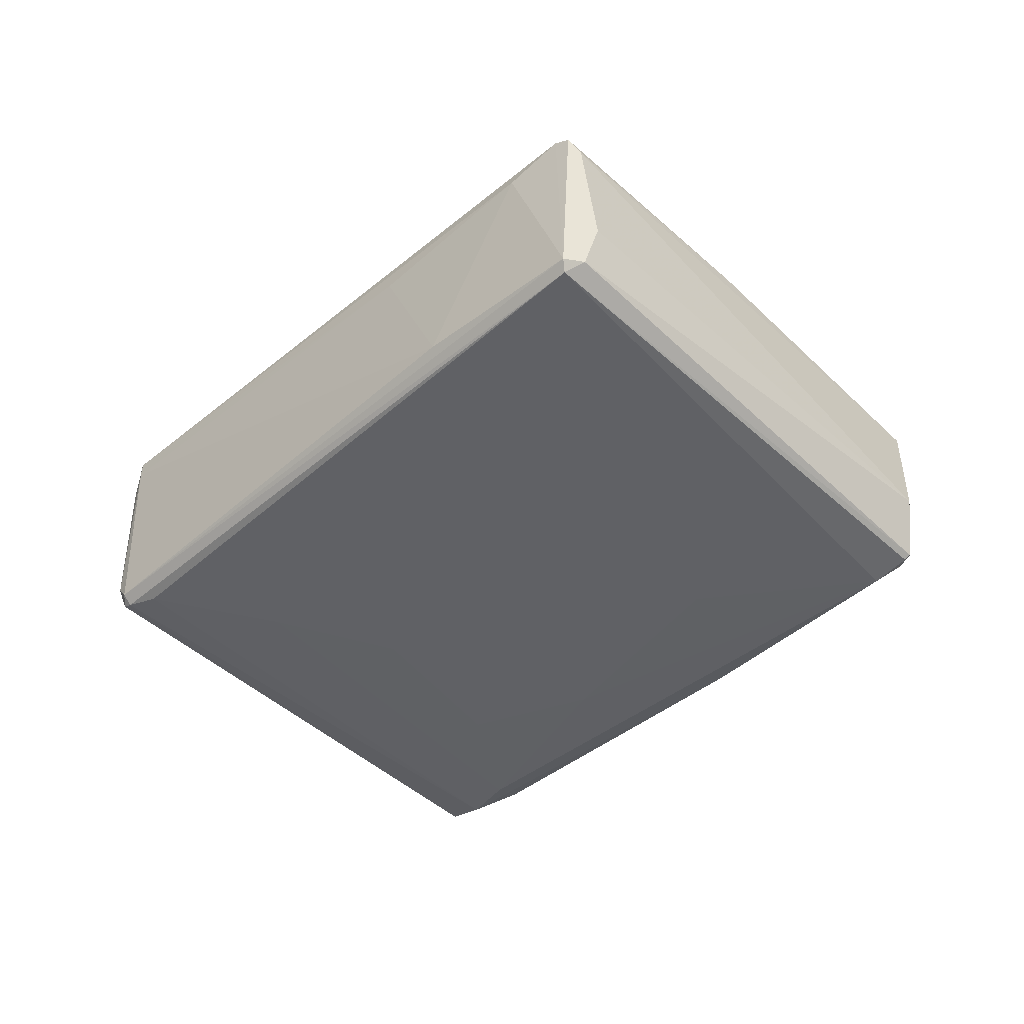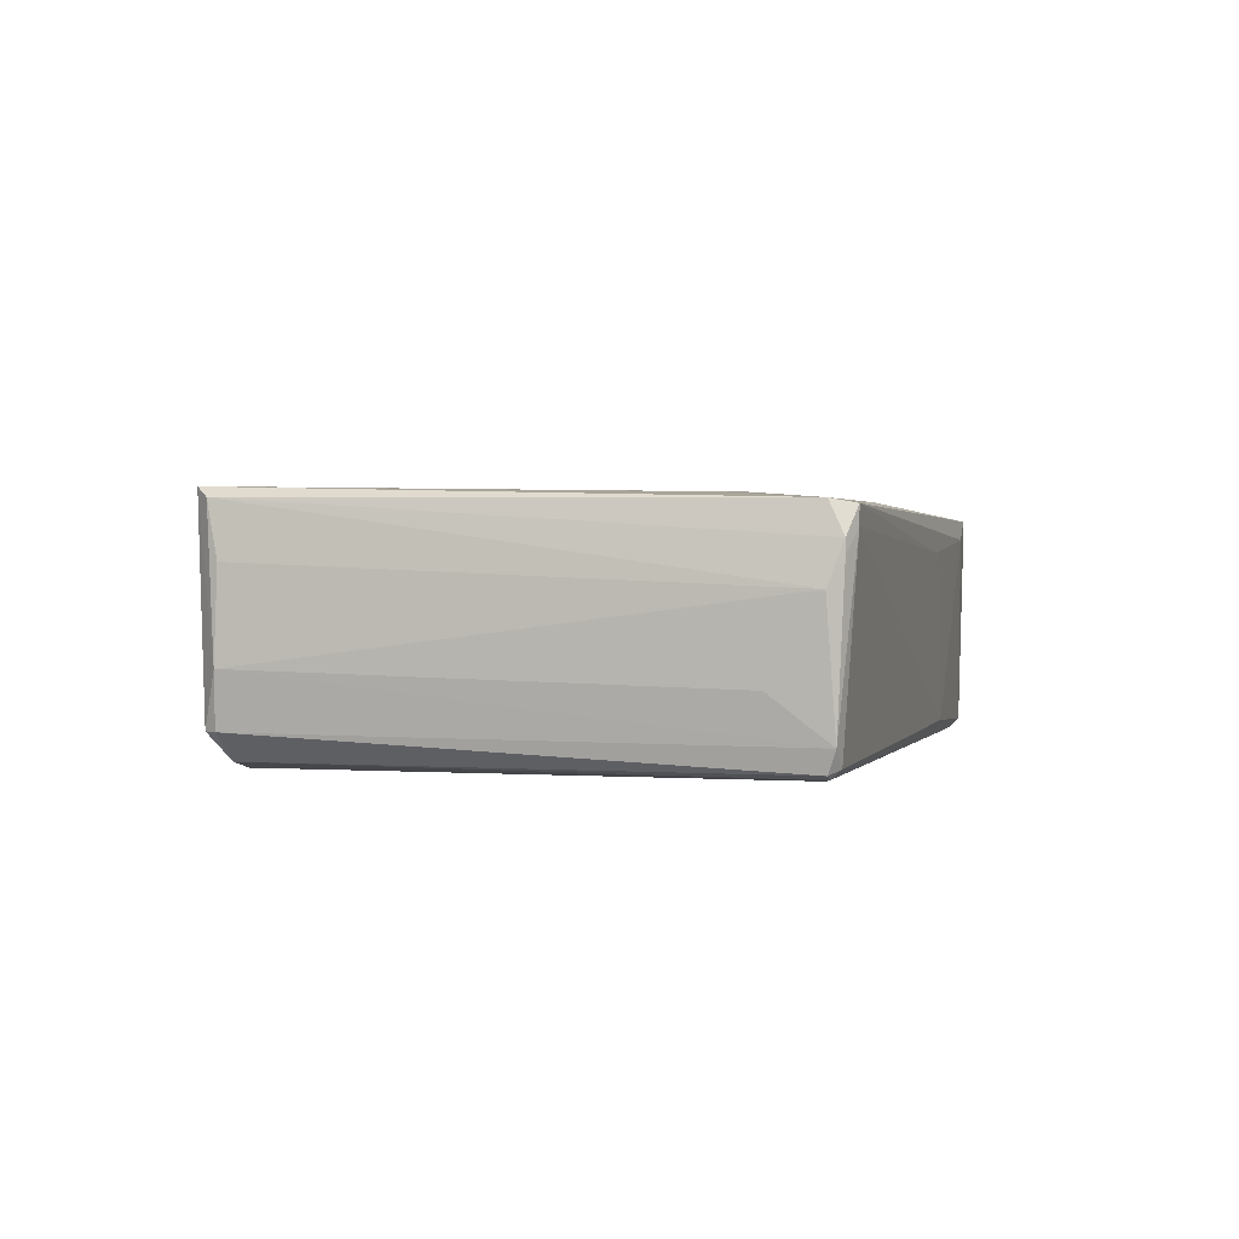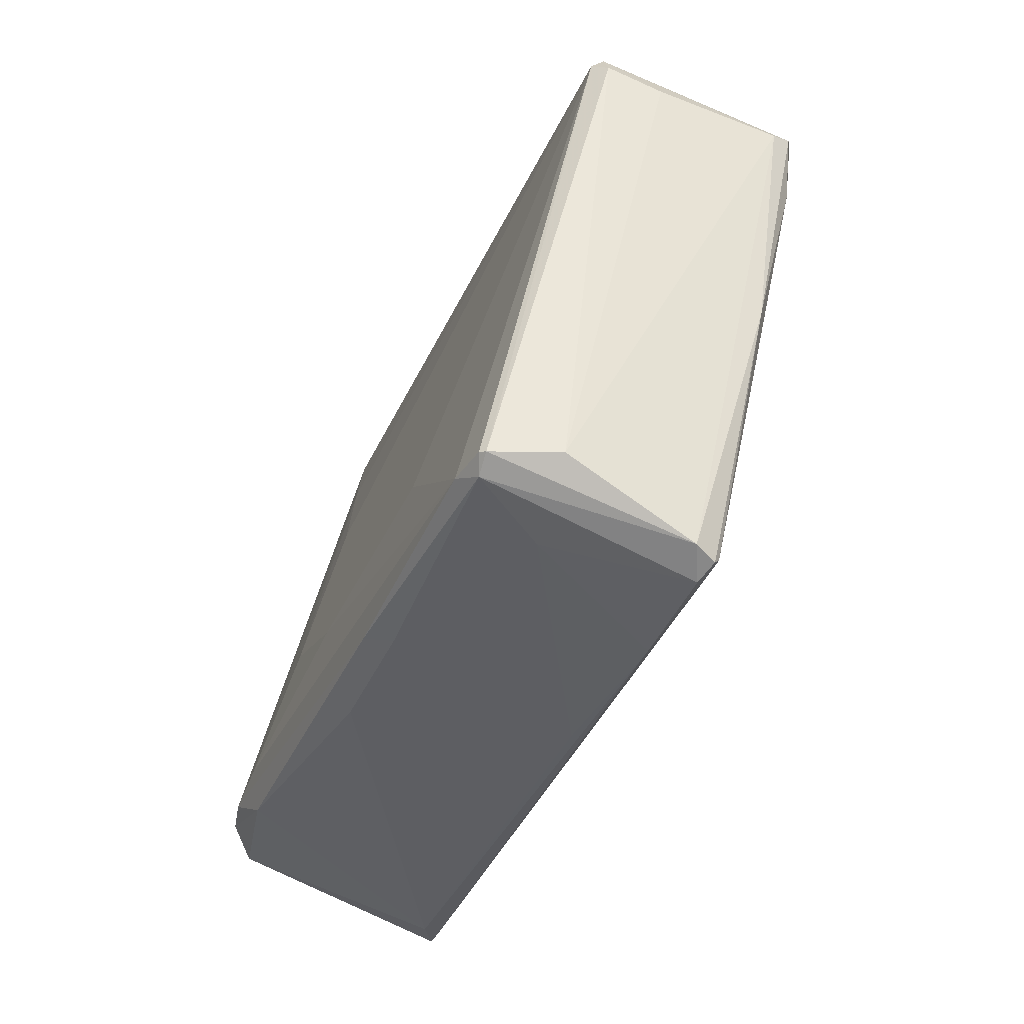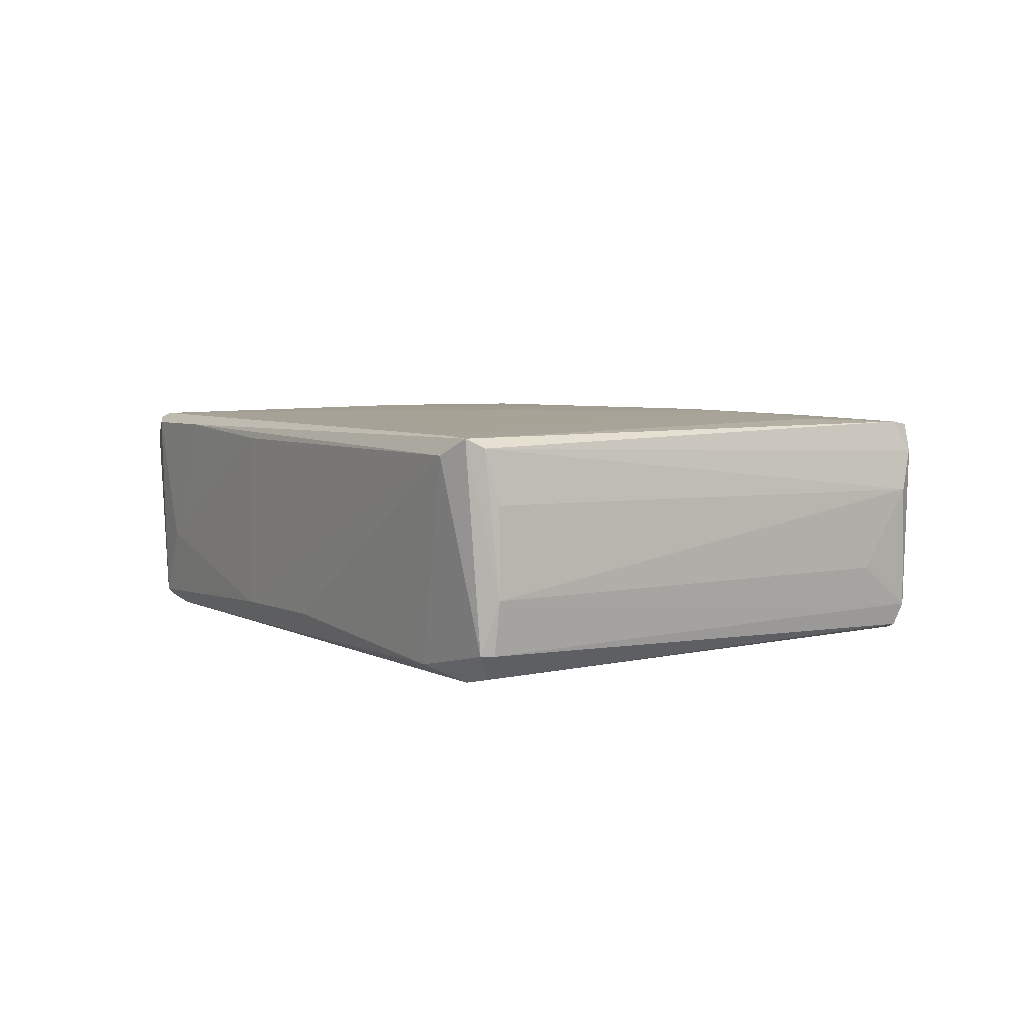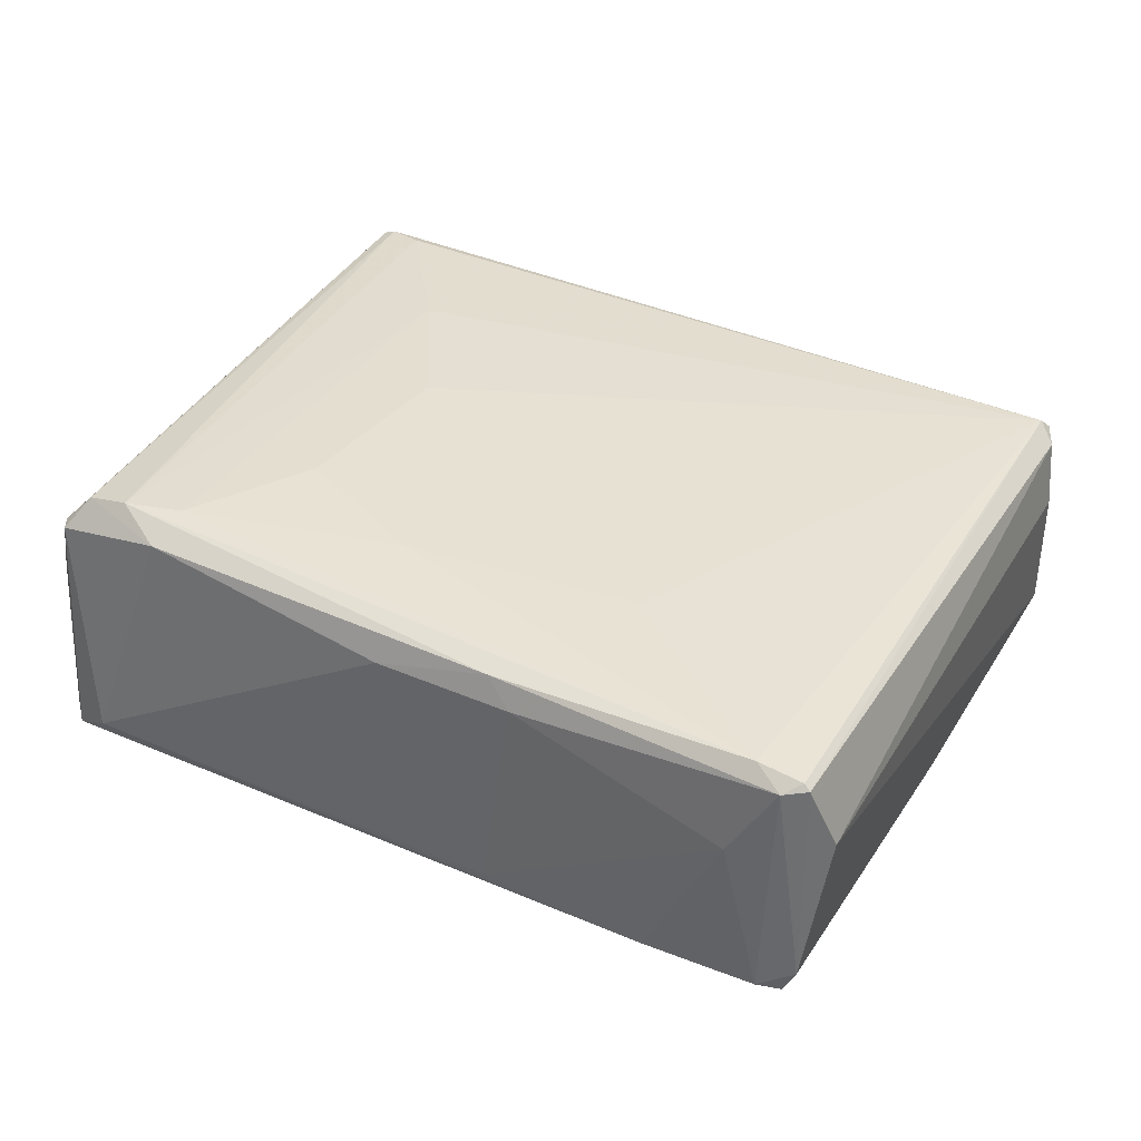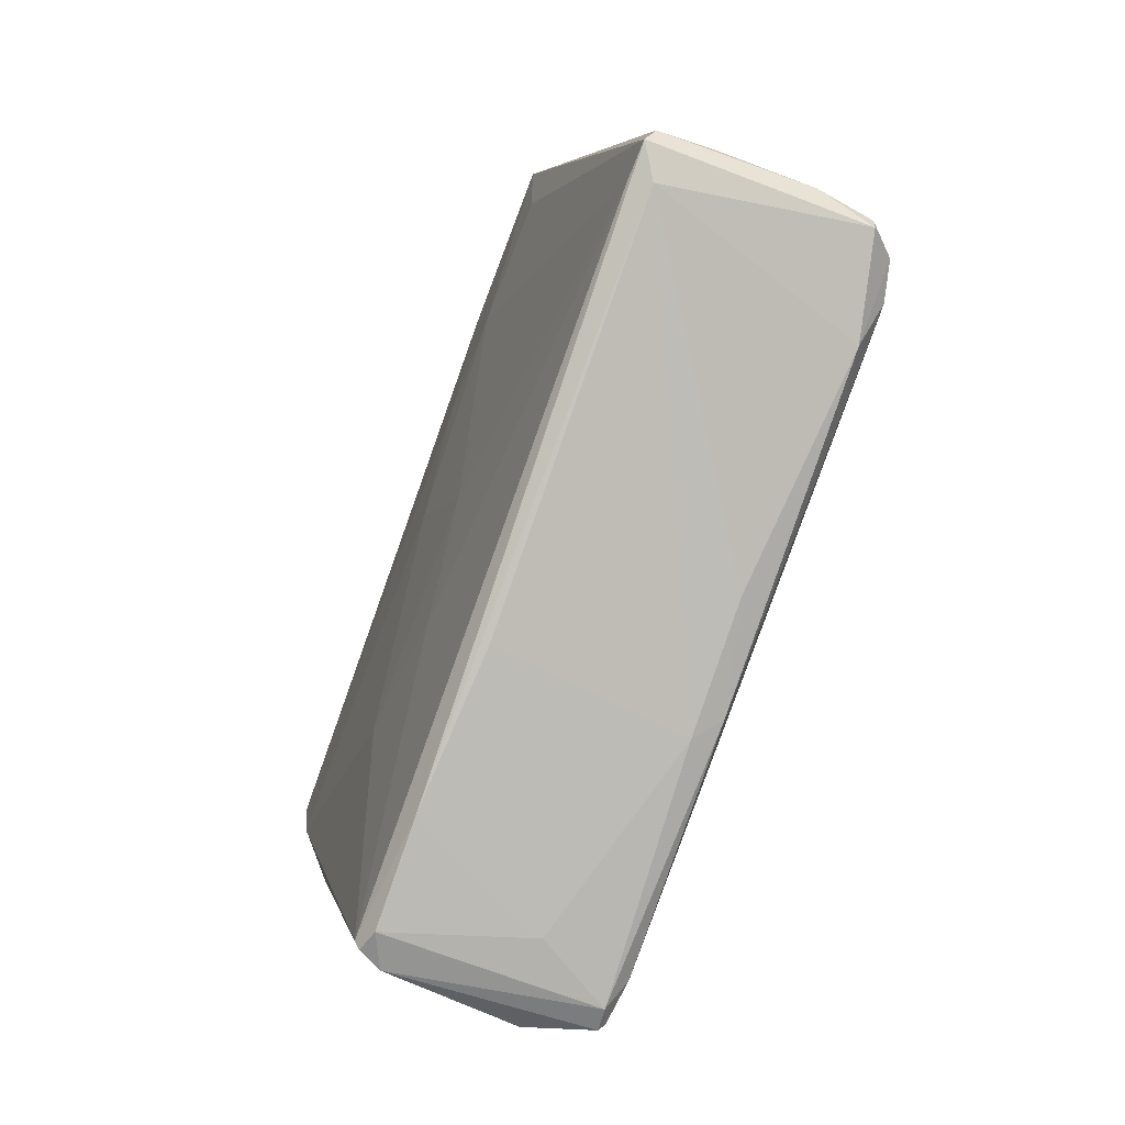
<metadata>
{"format":"obj","ext":"obj","renderer":"f3d","projection":"perspective","resolution":1024,"background":"white","views":[{"elev":-48.2,"azim":-108.7,"up":"+Z"},{"elev":2.9,"azim":132.7,"up":"+Z"},{"elev":-69.0,"azim":-116.9,"up":"+Y"},{"elev":7.4,"azim":84.2,"up":"+Z"},{"elev":-51.9,"azim":176.9,"up":"+Y"},{"elev":-59.1,"azim":65.4,"up":"+Y"}]}
</metadata>
<code>
o convex_0
v -0.0197 -0.05735 -0.008699
v 0.02765 0.06847 0.01039
v 0.02765 0.06847 0.008262
v -0.0706 0.01757 0.009677
v -0.06706 0.01757 -0.02284
v 0.06371 -0.006454 -0.02001
v 0.06653 -0.009987 0.01675
v 0.02694 0.06564 -0.02001
v -0.02888 -0.06018 0.0125
v -0.02818 -0.05876 -0.02142
v 0.01281 0.04018 0.01604
v 0.03402 -0.001503 -0.02284
v 0.06724 -0.00786 -0.01577
v 0.02483 0.06847 0.01463
v -0.03313 -0.05876 -0.01153
v -0.02606 -0.01634 0.01463
v -0.04444 0.0317 -0.0193
v -0.06847 0.01899 0.01109
v 0.06795 -0.005036 -0.007284
v 0.02412 -0.03402 -0.01647
v 0.02837 0.06776 -0.01577
v -0.06918 0.01262 -0.01223
v 0.063 -0.01352 0.01392
v 0.02058 0.04018 -0.02213
v -0.02252 -0.05593 -0.02212
v 0.05876 -0.009278 -0.02142
v -0.01121 -0.0531 0.01251
v -0.02888 -0.05876 0.01321
v 0.005743 -0.002921 0.01604
v 0.06724 -0.007163 0.01533
v 0.02978 0.06705 0.004019
v -0.06847 0.01474 -0.02072
v -0.0706 0.01544 0.006848
v -0.03029 -0.06089 0.008968
v -0.0607 0.02392 0.008262
v 0.02765 0.06564 0.01533
v -0.009094 -0.02766 -0.02284
v -0.06423 0.008374 0.0118
v 0.05451 -0.01563 -0.0193
v -0.02536 -0.05947 -0.02001
v 0.02624 0.06704 -0.01859
v -0.06847 0.01828 -0.02142
v -0.01051 0.01828 0.01533
v 0.06724 -0.005745 -0.01577
v 0.01988 0.01899 -0.02284
v 0.02341 0.0621 -0.02071
v 0.009269 -0.04251 0.0118
v 0.05097 -0.01139 -0.02213
v -0.02536 -0.06018 0.0118
v 0.005038 0.05575 0.01463
v 0.02837 0.06635 -0.0193
v -0.004849 -0.01988 0.01533
v 0.02907 0.05007 0.01604
v 0.06158 -0.0121 0.01675
v -0.02888 -0.05947 -0.02072
v 0.02129 -0.01775 -0.02284
v 0.06724 -0.005036 0.006848
v -0.05221 -0.01847 0.01109
v -0.03524 0.03736 0.006848
v -0.002028 0.03665 0.01533
v 0.007154 -0.04322 -0.01718
v 0.009975 -0.04038 -0.02071
v 0.02483 0.06847 0.0118
v 0.03332 0.05998 -0.008699
f 21 31 64
f 2 3 14
f 7 13 19
f 13 7 23
f 10 5 25
f 8 6 26
f 23 7 27
f 7 19 30
f 3 2 31
f 21 3 31
f 2 30 31
f 15 22 32
f 22 15 33
f 33 15 34
f 18 14 35
f 2 14 36
f 30 2 36
f 7 30 36
f 25 5 37
f 18 4 38
f 28 16 38
f 6 13 39
f 13 23 39
f 23 20 39
f 26 6 39
f 10 25 40
f 8 5 41
f 4 18 42
f 5 32 42
f 32 22 42
f 22 33 42
f 33 4 42
f 35 17 42
f 18 35 42
f 41 5 42
f 17 41 42
f 29 11 43
f 16 29 43
f 38 16 43
f 13 6 44
f 19 13 44
f 21 19 44
f 5 24 45
f 24 12 45
f 37 5 45
f 12 37 45
f 5 8 46
f 24 5 46
f 8 26 46
f 26 24 46
f 27 1 47
f 23 27 47
f 12 24 48
f 26 25 48
f 24 26 48
f 1 27 49
f 28 9 49
f 27 28 49
f 9 34 49
f 40 1 49
f 34 40 49
f 14 18 50
f 11 36 50
f 36 14 50
f 6 8 51
f 8 41 51
f 41 21 51
f 44 6 51
f 21 44 51
f 16 28 52
f 29 16 52
f 7 36 53
f 36 11 53
f 27 7 54
f 28 27 54
f 11 29 54
f 52 28 54
f 29 52 54
f 7 53 54
f 53 11 54
f 5 10 55
f 32 5 55
f 15 32 55
f 34 15 55
f 10 40 55
f 40 34 55
f 37 12 56
f 25 37 56
f 12 48 56
f 48 25 56
f 30 19 57
f 19 31 57
f 31 30 57
f 9 28 58
f 4 33 58
f 33 34 58
f 34 9 58
f 38 4 58
f 28 38 58
f 17 35 59
f 35 14 59
f 18 38 60
f 43 11 60
f 38 43 60
f 50 18 60
f 11 50 60
f 20 23 61
f 1 40 61
f 47 1 61
f 23 47 61
f 25 26 62
f 39 20 62
f 26 39 62
f 40 25 62
f 20 61 62
f 61 40 62
f 14 3 63
f 3 21 63
f 41 17 63
f 21 41 63
f 59 14 63
f 17 59 63
f 19 21 64
f 31 19 64

</code>
